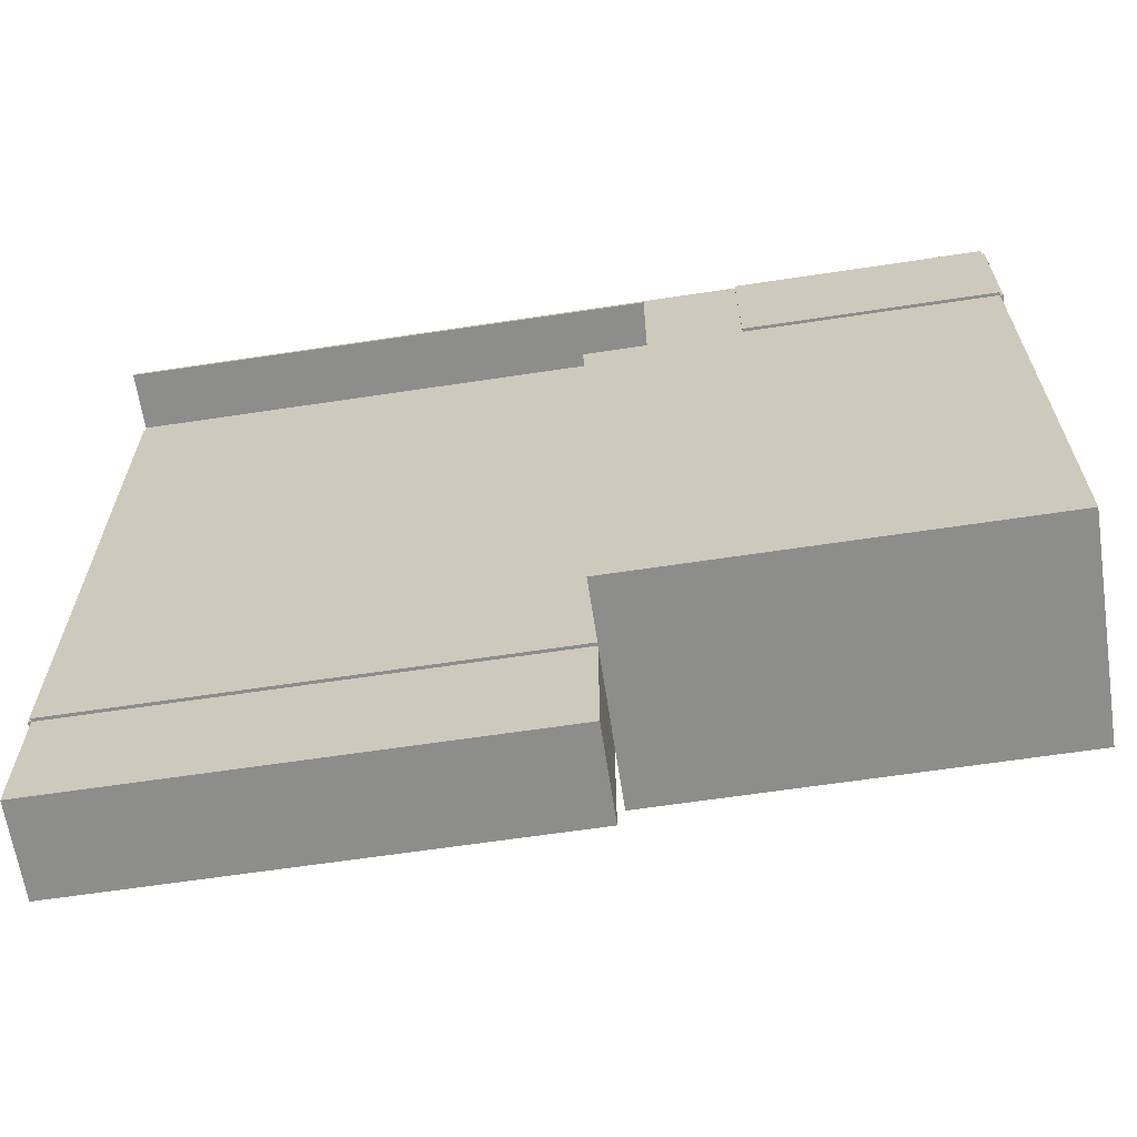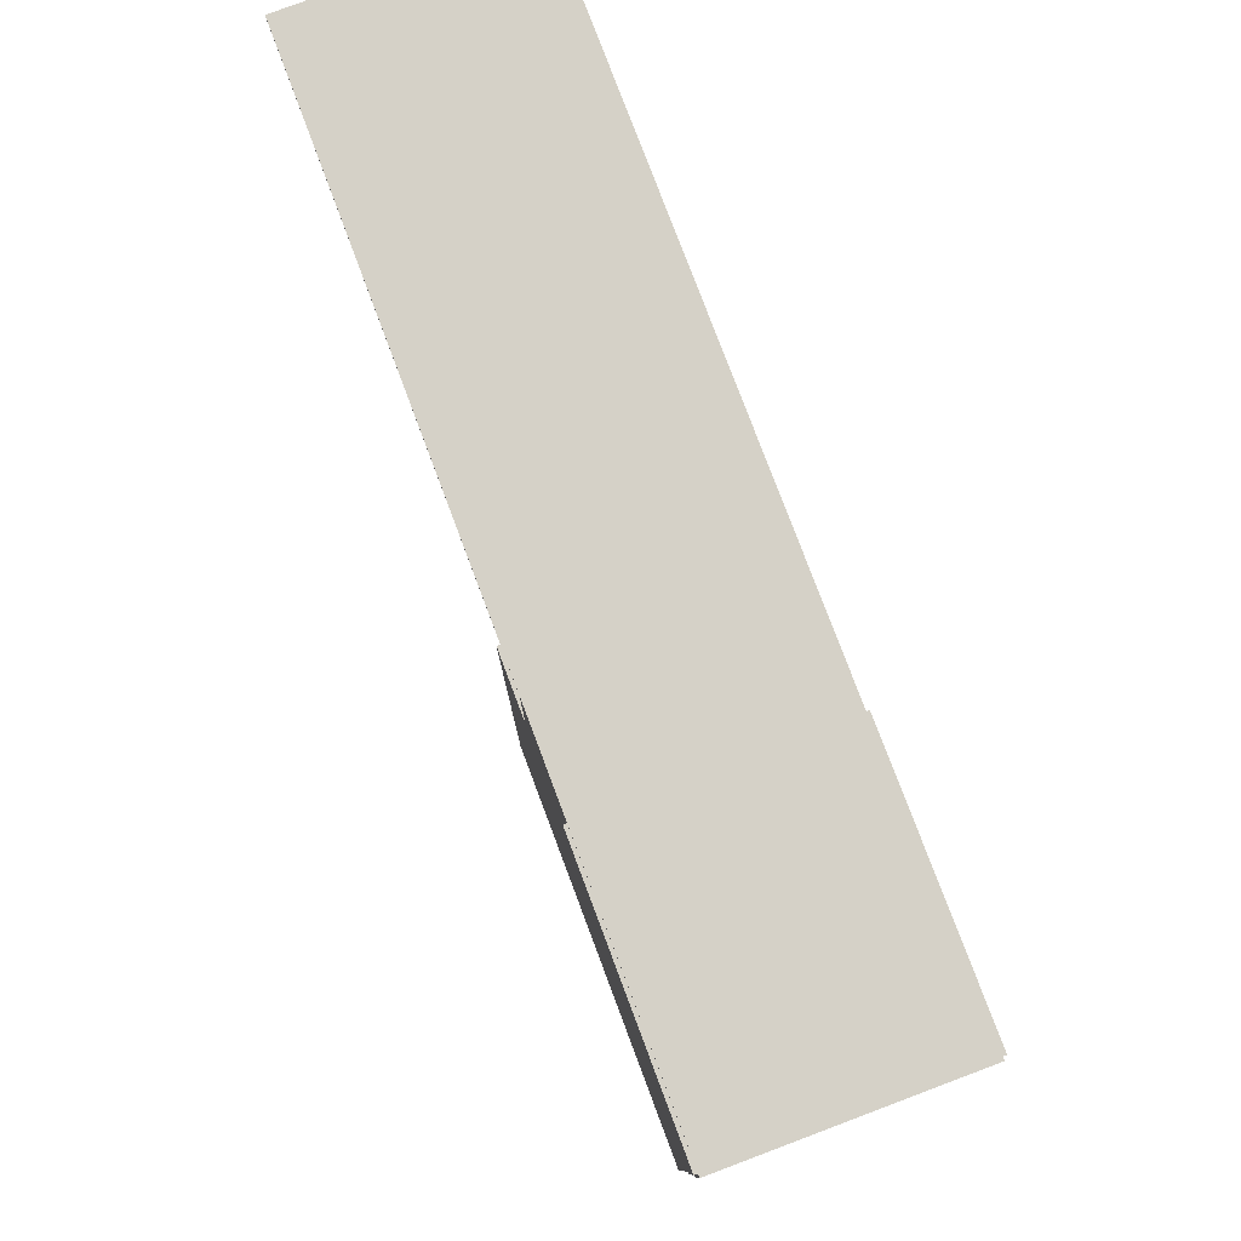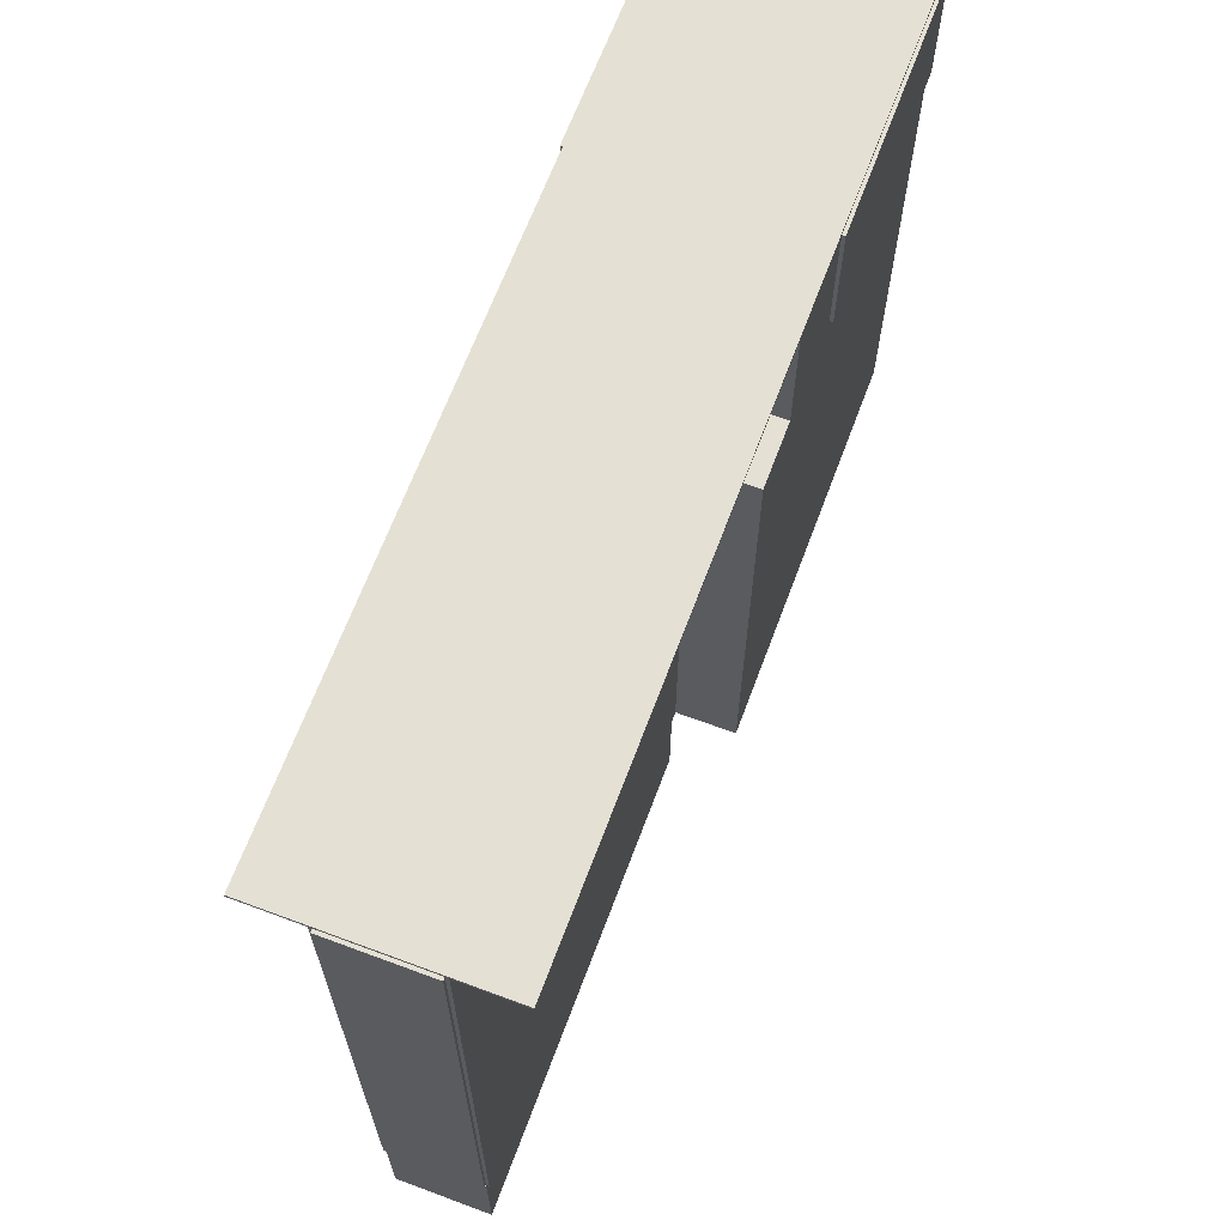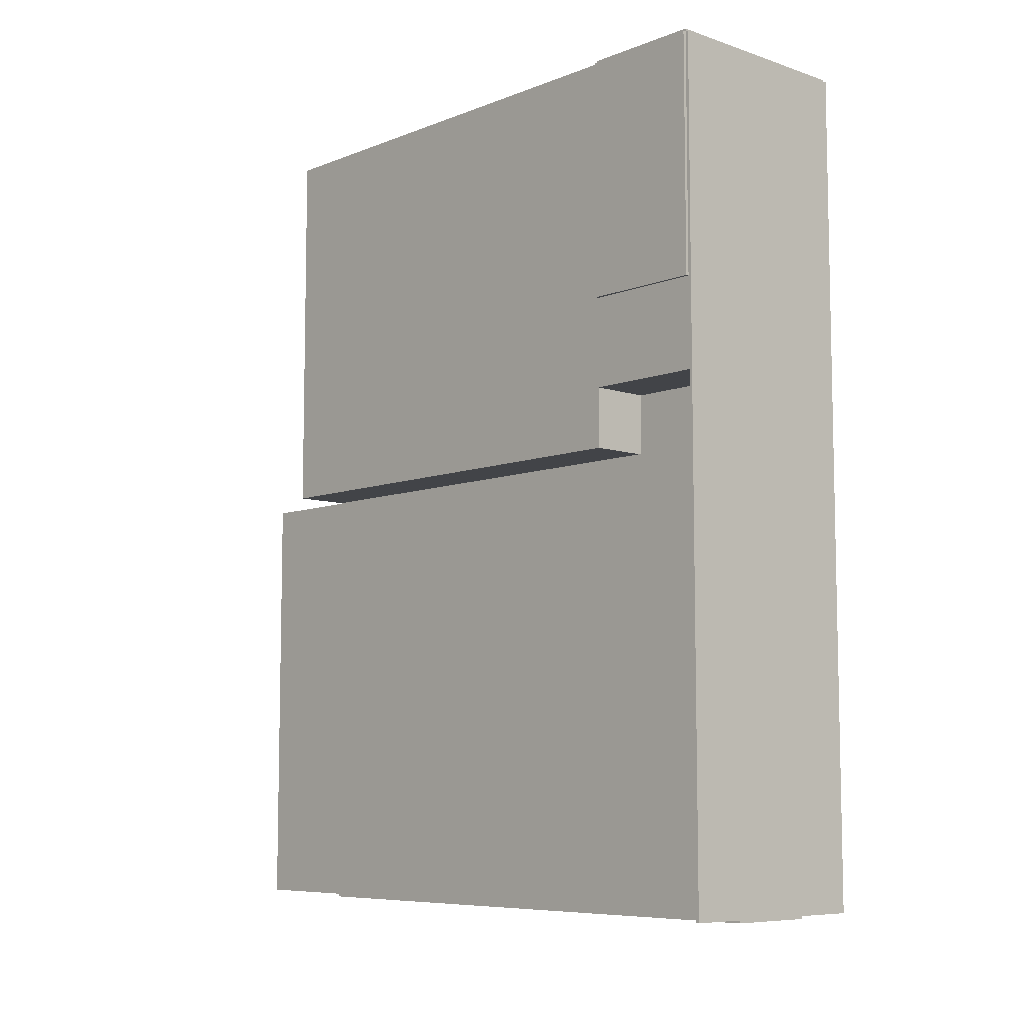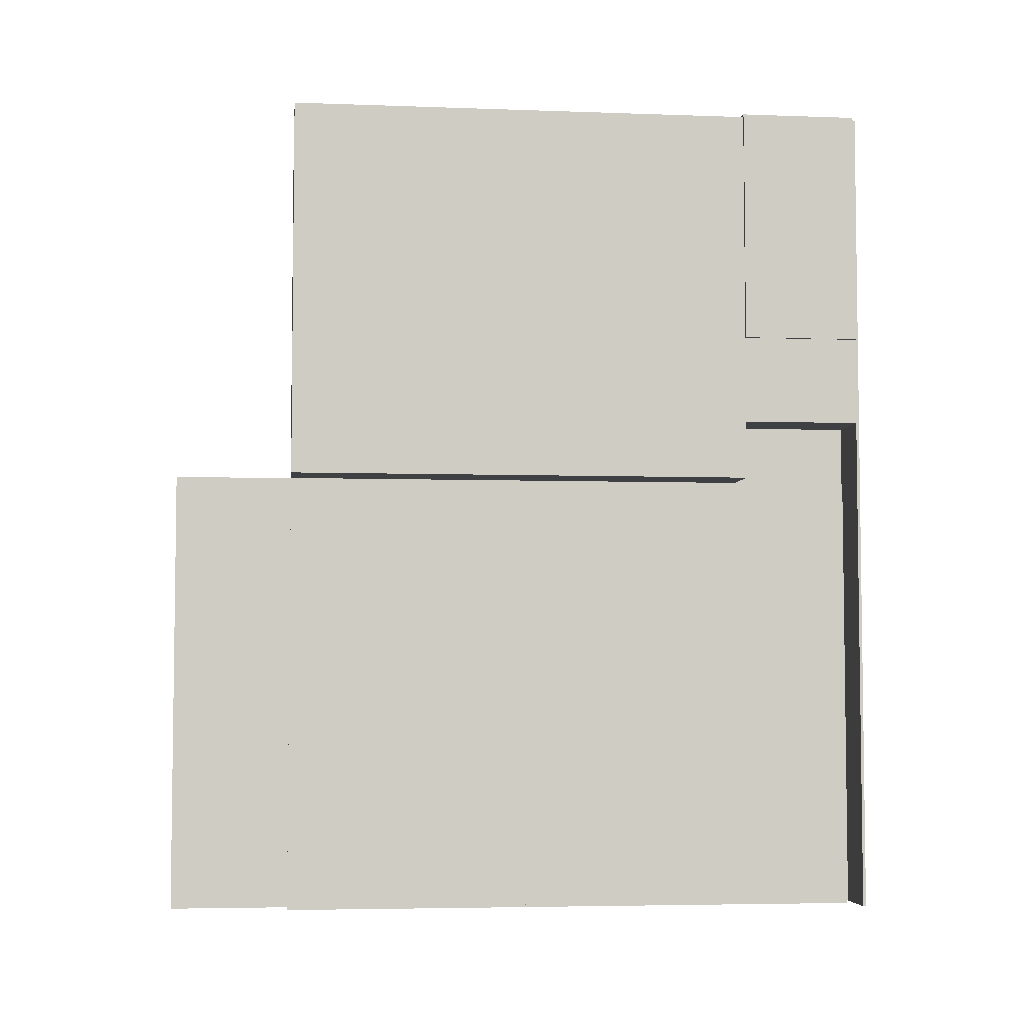
<metadata>
{"format":"obj","ext":"obj","renderer":"f3d","projection":"perspective","resolution":1024,"background":"white","views":[{"elev":-64.5,"azim":-81.4,"up":"+Y"},{"elev":78.9,"azim":-20.6,"up":"+Y"},{"elev":65.9,"azim":-159.5,"up":"+Y"},{"elev":-7.7,"azim":137.2,"up":"+Z"},{"elev":-4.8,"azim":83.5,"up":"+Z"}]}
</metadata>
<code>
o Cube
v -20 -80 20
v -20 0 20
v -20 -80 -45
v -20 0 -45
v 15 -80 20
v 15 0 20
v 15 -80 -45
v 15 0 -45
f 2 3 1
f 4 7 3
f 8 5 7
f 6 1 5
f 7 1 3
f 4 6 8
f 2 4 3
f 4 8 7
f 8 6 5
f 6 2 1
f 7 5 1
f 4 2 6
o Cube.001
v -20 20 20
v -20 20.5 20
v -20 20 -120
v -20 20.5 -120
v 15 20 20
v 15 20.5 20
v 15 20 -120
v 15 20.5 -120
f 10 11 9
f 12 15 11
f 16 13 15
f 14 9 13
f 15 9 11
f 12 14 16
f 10 12 11
f 12 16 15
f 16 14 13
f 14 10 9
f 15 13 9
f 12 10 14
o Cube.002
v -20.5 0 20
v -20.5 20 20
v -20.5 0 -20
v -20.5 20 -20
v -20 0 20
v -20 20 20
v -20 0 -20
v -20 20 -20
f 18 19 17
f 20 23 19
f 24 21 23
f 22 17 21
f 23 17 19
f 20 22 24
f 18 20 19
f 20 24 23
f 24 22 21
f 22 18 17
f 23 21 17
f 20 18 22
o Cube.003
v 15 0 20
v 15 20 20
v 15 0 -20
v 15 20 -20
v 15.5 0 20
v 15.5 20 20
v 15.5 0 -20
v 15.5 20 -20
f 26 27 25
f 28 31 27
f 32 29 31
f 30 25 29
f 31 25 27
f 28 30 32
f 26 28 27
f 28 32 31
f 32 30 29
f 30 26 25
f 31 29 25
f 28 26 30
o Cube.004
v -10 -80 -120
v -10 20 -120
v -10 -80 -120.5
v -10 20 -120.5
v 5 -80 -120
v 5 20 -120
v 5 -80 -120.5
v 5 20 -120.5
f 34 35 33
f 36 39 35
f 40 37 39
f 38 33 37
f 39 33 35
f 36 38 40
f 34 36 35
f 36 40 39
f 40 38 37
f 38 34 33
f 39 37 33
f 36 34 38
o Cube.012
v 1 0 5
v 1 3.5 5
v 1 0 4.5
v 1 3.5 4.5
v 5 0 5
v 5 3.5 5
v 5 0 4.5
v 5 3.5 4.5
f 42 43 41
f 44 47 43
f 48 45 47
f 46 41 45
f 47 41 43
f 44 46 48
f 42 44 43
f 44 48 47
f 48 46 45
f 46 42 41
f 47 45 41
f 44 42 46
o Cube.006
v -5 0 5
v -5 3.5 5
v -5 0 4.5
v -5 3.5 4.5
v -1 0 5
v -1 3.5 5
v -1 0 4.5
v -1 3.5 4.5
f 50 51 49
f 52 55 51
f 56 53 55
f 54 49 53
f 55 49 51
f 52 54 56
f 50 52 51
f 52 56 55
f 56 54 53
f 54 50 49
f 55 53 49
f 52 50 54
o Cube.008
v -5 3.5 5
v -5 5 5
v -5 3.5 4.5
v -5 5 4.5
v 5 3.5 5
v 5 5 5
v 5 3.5 4.5
v 5 5 4.5
f 58 59 57
f 60 63 59
f 64 61 63
f 62 57 61
f 63 57 59
f 60 62 64
f 58 60 59
f 60 64 63
f 64 62 61
f 62 58 57
f 63 61 57
f 60 58 62
o Cube.007
v 4.5 0 4.5
v 4.5 5 4.5
v 4.5 0 -4.5
v 4.5 5 -4.5
v 5 0 4.5
v 5 5 4.5
v 5 0 -4.5
v 5 5 -4.5
f 66 67 65
f 68 71 67
f 72 69 71
f 70 65 69
f 71 65 67
f 68 70 72
f 66 68 67
f 68 72 71
f 72 70 69
f 70 66 65
f 71 69 65
f 68 66 70
o Cube.009
v -5 0 4.5
v -5 5 4.5
v -5 0 -4.5
v -5 5 -4.5
v -4.5 0 4.5
v -4.5 5 4.5
v -4.5 0 -4.5
v -4.5 5 -4.5
f 74 75 73
f 76 79 75
f 80 77 79
f 78 73 77
f 79 73 75
f 76 78 80
f 74 76 75
f 76 80 79
f 80 78 77
f 78 74 73
f 79 77 73
f 76 74 78
o Cube.010
v -5 0 -4.5
v -5 5 -4.5
v -5 0 -5
v -5 5 -5
v 5 0 -4.5
v 5 5 -4.5
v 5 0 -5
v 5 5 -5
f 82 83 81
f 84 87 83
f 88 85 87
f 86 81 85
f 87 81 83
f 84 86 88
f 82 84 83
f 84 88 87
f 88 86 85
f 86 82 81
f 87 85 81
f 84 82 86
o Cube.011
v -5 5 5
v -5 5.5 5
v -5 5 -5
v -5 5.5 -5
v 5 5 5
v 5 5.5 5
v 5 5 -5
v 5 5.5 -5
f 90 91 89
f 92 95 91
f 96 93 95
f 94 89 93
f 95 89 91
f 92 94 96
f 90 92 91
f 92 96 95
f 96 94 93
f 94 90 89
f 95 93 89
f 92 90 94
o Cube.013
v -5 0 14
v -16 3.5 14
v -5 0 16
v -16 3.5 16
v -18 0 14
v -18 3.5 14
v -18 0 16
v -18 3.5 16
f 98 99 97
f 100 103 99
f 104 101 103
f 101 98 97
f 103 97 99
f 100 102 104
f 98 100 99
f 100 104 103
f 104 102 101
f 101 102 98
f 103 101 97
f 100 98 102
o Cube.014
v -16 3.5 18
v -3 6.5 18
v -16 3.5 16
v -3 6.5 16
v -1 3.5 18
v -1 6.5 18
v -1 3.5 16
v -1 6.5 16
v -16 0 18
v -16 0 16
v -1 0 18
v -1 0 16
f 106 107 105
f 108 111 107
f 112 109 111
f 109 106 105
f 109 116 111
f 108 110 112
f 116 113 114
f 105 115 109
f 111 114 107
f 107 113 105
f 106 108 107
f 108 112 111
f 112 110 109
f 109 110 106
f 109 115 116
f 108 106 110
f 116 115 113
f 105 113 115
f 111 116 114
f 107 114 113
o Cube.017
v -16 0 16
v -16 3.5 16
v -16 0 18
v -16 3.5 18
v -18 0 16
v -18 3.5 16
v -18 0 18
v -18 3.5 18
f 118 119 117
f 120 123 119
f 124 121 123
f 122 117 121
f 119 121 117
f 120 122 124
f 118 120 119
f 120 124 123
f 124 122 121
f 122 118 117
f 119 123 121
f 120 118 122
o Cube.016
v 13 6.5 16
v 1 9.5 16
v 13 6.5 18
v 1 9.5 18
v -1 6.5 16
v -1 9.5 16
v -1 6.5 18
v -1 9.5 18
v 13 0 16
v 13 0 18
v -1 0 16
v -1 0 18
f 125 128 127
f 128 131 127
f 132 129 131
f 129 126 125
f 129 136 131
f 128 130 132
f 136 133 134
f 125 135 129
f 131 134 127
f 127 133 125
f 125 126 128
f 128 132 131
f 132 130 129
f 129 130 126
f 129 135 136
f 128 126 130
f 136 135 133
f 125 133 135
f 131 136 134
f 127 134 133
o Cube.019
v 13 0 18
v 13 6.5 18
v 13 0 16
v 13 6.5 16
v 15 0 18
v 15 6.5 18
v 15 0 16
v 15 6.5 16
f 138 139 137
f 140 143 139
f 144 141 143
f 142 137 141
f 139 141 137
f 140 142 144
f 138 140 139
f 140 144 143
f 144 142 141
f 142 138 137
f 139 143 141
f 140 138 142
o Cube.020
v -1 9.5 18
v -18 12.5 18
v -1 9.5 20
v -18 12.5 20
v -20 9.5 18
v -20 12.5 18
v -20 9.5 20
v -20 12.5 20
v -1 0 18
v -1 0 20
v -20 0 18
v -20 0 20
f 146 147 145
f 148 151 147
f 152 149 151
f 149 146 145
f 149 156 151
f 148 150 152
f 156 153 154
f 145 155 149
f 151 154 147
f 147 153 145
f 146 148 147
f 148 152 151
f 152 150 149
f 149 150 146
f 149 155 156
f 148 146 150
f 156 155 153
f 145 153 155
f 151 156 154
f 147 154 153
o Cube.021
v -1 0 20
v -1 9.5 20
v -1 0 18
v -1 9.5 18
v 15 0 20
v 15 9.5 20
v 15 0 18
v 15 9.5 18
f 158 159 157
f 160 163 159
f 164 161 163
f 162 157 161
f 163 157 159
f 160 162 164
f 158 160 159
f 160 164 163
f 164 162 161
f 162 158 157
f 163 161 157
f 160 158 162
o Cube.022
v -18 0 -10
v -18 12.5 -10
v -18 0 18
v -18 12.5 18
v -20 0 -10
v -20 12.5 -10
v -20 0 18
v -20 12.5 18
f 166 167 165
f 168 171 167
f 172 169 171
f 170 165 169
f 167 169 165
f 168 170 172
f 166 168 167
f 168 172 171
f 172 170 169
f 170 166 165
f 167 171 169
f 168 166 170
o Cube.023
v -10 0 -35
v -10 20 -35
v -10 0 -10
v -10 20 -10
v -20 0 -35
v -20 20 -35
v -20 0 -10
v -20 20 -10
f 174 175 173
f 176 179 175
f 180 177 179
f 178 173 177
f 175 177 173
f 176 178 180
f 174 176 175
f 176 180 179
f 180 178 177
f 178 174 173
f 175 179 177
f 176 174 178
o Cube.024
v 15 0 -35
v 15 20 -35
v 15 0 -10
v 15 20 -10
v 5 0 -35
v 5 20 -35
v 5 0 -10
v 5 20 -10
f 182 183 181
f 184 187 183
f 188 185 187
f 186 181 185
f 183 185 181
f 184 186 188
f 182 184 183
f 184 188 187
f 188 186 185
f 186 182 181
f 183 187 185
f 184 182 186
o Cube.025
v 5 9.5 -35
v 5 20 -35
v 5 9.5 -10
v 5 20 -10
v -10 9.5 -35
v -10 20 -35
v -10 9.5 -10
v -10 20 -10
f 190 191 189
f 192 195 191
f 196 193 195
f 194 189 193
f 191 193 189
f 192 194 196
f 190 192 191
f 192 196 195
f 196 194 193
f 194 190 189
f 191 195 193
f 192 190 194
o Cube.026
v -8.5 7 -35
v -8.5 9.5 -35
v -8.5 7 -10
v -8.5 9.5 -10
v -10 3.5 -35
v -10 9.5 -35
v -10 3.5 -10
v -10 9.5 -10
f 198 199 197
f 199 204 203
f 204 201 203
f 202 197 201
f 199 201 197
f 200 202 204
f 198 200 199
f 199 200 204
f 204 202 201
f 202 198 197
f 199 203 201
f 200 198 202
o Cube.027
v -6 8.5 -35
v -6 9.5 -35
v -6 8.5 -10
v -6 9.5 -10
v -8.5 7 -35
v -8.5 9.5 -35
v -8.5 7 -10
v -8.5 9.5 -10
f 206 207 205
f 207 212 211
f 212 209 211
f 210 205 209
f 207 209 205
f 208 210 212
f 206 208 207
f 207 208 212
f 212 210 209
f 210 206 205
f 207 211 209
f 208 206 210
o Cube.029
v 3.5 7 -10
v 3.5 9.5 -10
v 3.5 7 -35
v 3.5 9.5 -35
v 5 3.5 -10
v 5 9.5 -10
v 5 3.5 -35
v 5 9.5 -35
f 214 215 213
f 215 220 219
f 220 217 219
f 218 213 217
f 215 217 213
f 216 218 220
f 214 216 215
f 215 216 220
f 220 218 217
f 218 214 213
f 215 219 217
f 216 214 218
o Cube.030
v 1 8.5 -10
v 1 9.5 -10
v 1 8.5 -35
v 1 9.5 -35
v 3.5 7 -10
v 3.5 9.5 -10
v 3.5 7 -35
v 3.5 9.5 -35
f 222 223 221
f 223 228 227
f 228 225 227
f 226 221 225
f 227 221 223
f 224 226 228
f 222 224 223
f 223 224 228
f 228 226 225
f 226 222 221
f 227 225 221
f 224 222 226
o Cube.031
v -1.5 9.5 -10
v -1.5 9.5 -35
v 1 8.5 -10
v 1 9.5 -10
v 1 8.5 -35
v 1 9.5 -35
f 233 230 234
f 233 229 230
f 234 231 233
f 229 231 232
f 230 232 234
f 233 231 229
f 234 232 231
f 230 229 232
o Cube.028
v -3.5 9.5 -35
v -3.5 9.5 -10
v -6 8.5 -35
v -6 9.5 -35
v -6 8.5 -10
v -6 9.5 -10
f 239 236 240
f 236 237 235
f 240 237 239
f 235 237 238
f 236 238 240
f 236 239 237
f 240 238 237
f 236 235 238
o Cube.032
v -10 0 -35
v -10 3.5 -35
v -10 0 -45
v -10 3.5 -45
v -3.5 0 -35
v -3.5 3.5 -35
v -3.5 0 -45
v -3.5 3.5 -45
f 242 243 241
f 244 247 243
f 248 245 247
f 246 241 245
f 247 241 243
f 244 246 248
f 242 244 243
f 244 248 247
f 248 246 245
f 246 242 241
f 247 245 241
f 244 242 246
o Cube.033
v -1.5 0 -35
v -1.5 3.5 -35
v -1.5 0 -45
v -1.5 3.5 -45
v 5 0 -35
v 5 3.5 -35
v 5 0 -45
v 5 3.5 -45
f 250 251 249
f 252 255 251
f 256 253 255
f 254 249 253
f 255 249 251
f 252 254 256
f 250 252 251
f 252 256 255
f 256 254 253
f 254 250 249
f 255 253 249
f 252 250 254
o Cube.034
v -10 3.5 -35
v -10 20 -35
v -10 3.5 -45
v -10 20 -45
v 5 3.5 -35
v 5 20 -35
v 5 3.5 -45
v 5 20 -45
f 258 259 257
f 260 263 259
f 264 261 263
f 262 257 261
f 263 257 259
f 260 262 264
f 258 260 259
f 260 264 263
f 264 262 261
f 262 258 257
f 263 261 257
f 260 258 262
o Cube.035
v -10 -100 -45
v -10 -80 -45
v -10 -100 -120
v -10 -80 -120
v 5 -100 -45
v 5 -80 -45
v 5 -100 -120
v 5 -80 -120
f 266 267 265
f 268 271 267
f 272 269 271
f 270 265 269
f 271 265 267
f 268 270 272
f 266 268 267
f 268 272 271
f 272 270 269
f 270 266 265
f 271 269 265
f 268 266 270
o Cube.036
v 5 -80 -45
v 5 20 -45
v 5 -80 -120
v 5 20 -120
v 5.5 -80 -45
v 5.5 20 -45
v 5.5 -80 -120
v 5.5 20 -120
f 274 275 273
f 276 279 275
f 280 277 279
f 278 273 277
f 279 273 275
f 276 278 280
f 274 276 275
f 276 280 279
f 280 278 277
f 278 274 273
f 279 277 273
f 276 274 278
o Cube.037
v -10.5 -80 -45
v -10.5 20 -45
v -10.5 -80 -120
v -10.5 20 -120
v -10 -80 -45
v -10 20 -45
v -10 -80 -120
v -10 20 -120
f 282 283 281
f 284 287 283
f 288 285 287
f 286 281 285
f 287 281 283
f 284 286 288
f 282 284 283
f 284 288 287
f 288 286 285
f 286 282 281
f 287 285 281
f 284 282 286
o Cube.038
v -10 -80 -45
v -10 0 -45
v -10 -80 -55
v -10 0 -55
v 5 -80 -45
v 5 0 -45
v 5 -80 -55
v 5 0 -55
f 290 291 289
f 292 295 291
f 296 293 295
f 294 289 293
f 295 289 291
f 292 294 296
f 290 292 291
f 292 296 295
f 296 294 293
f 294 290 289
f 295 293 289
f 292 290 294
o Cube.039
v -3.5 -0.5 -55
v -3.5 0 -55
v -3.5 -0.5 -75
v -3.5 0 -75
v -2 -0.5 -55
v -2 0 -55
v -2 -0.5 -75
v -2 0 -75
f 298 299 297
f 300 303 299
f 304 301 303
f 302 297 301
f 303 297 299
f 300 302 304
f 298 300 299
f 300 304 303
f 304 302 301
f 302 298 297
f 303 301 297
f 300 298 302
o Cube.040
v -20 0 20.5
v -20 20 20.5
v -20 0 20
v -20 20 20
v 15 0 20.5
v 15 20 20.5
v 15 0 20
v 15 20 20
f 306 307 305
f 308 311 307
f 312 309 311
f 310 305 309
f 311 305 307
f 308 310 312
f 306 308 307
f 308 312 311
f 312 310 309
f 310 306 305
f 311 309 305
f 308 306 310
o Cube.005
v -3 0 16
v -3 6.5 16
v -3 0 14
v -3 6.5 14
v 15 0 16
v 15 6.5 16
v 15 0 14
v 15 6.5 14
f 314 315 313
f 316 319 315
f 320 317 319
f 318 313 317
f 319 313 315
f 316 318 320
f 314 316 315
f 316 320 319
f 320 318 317
f 318 314 313
f 319 317 313
f 316 314 318

</code>
